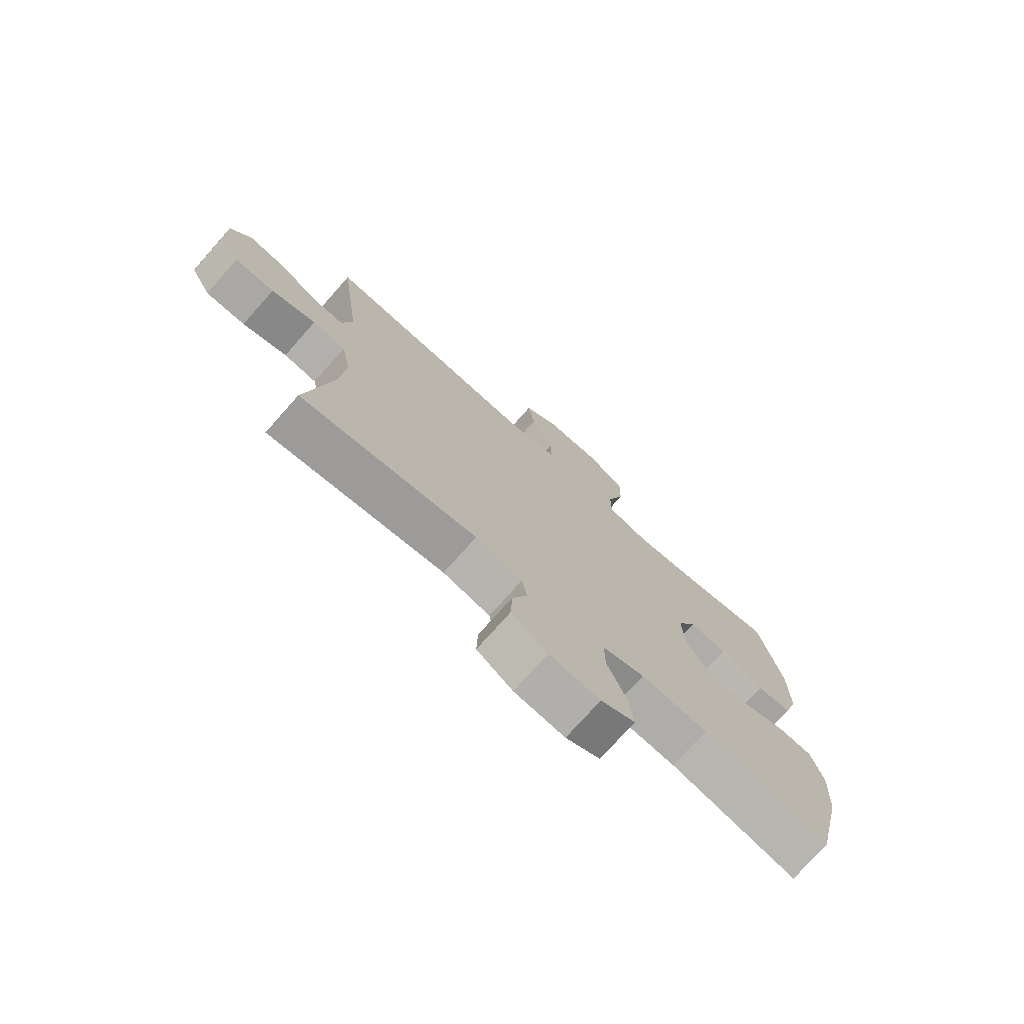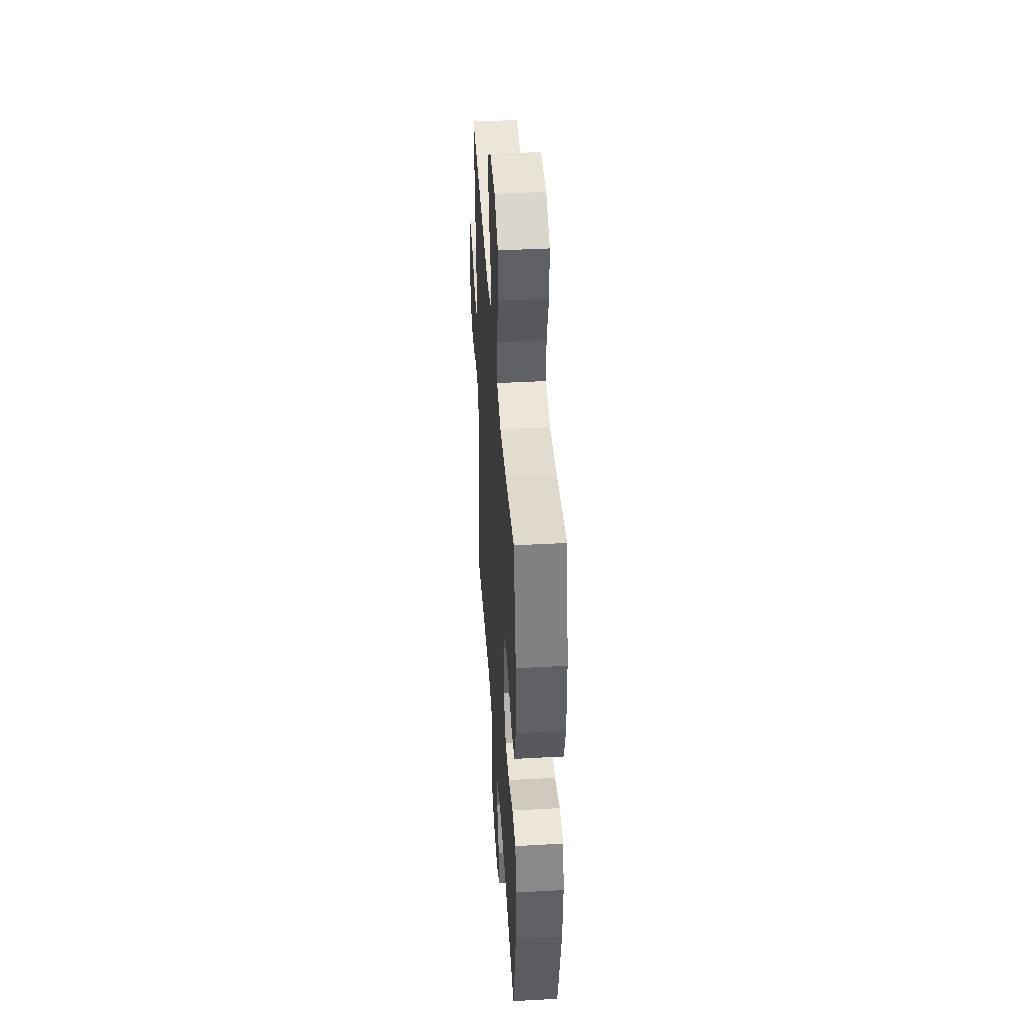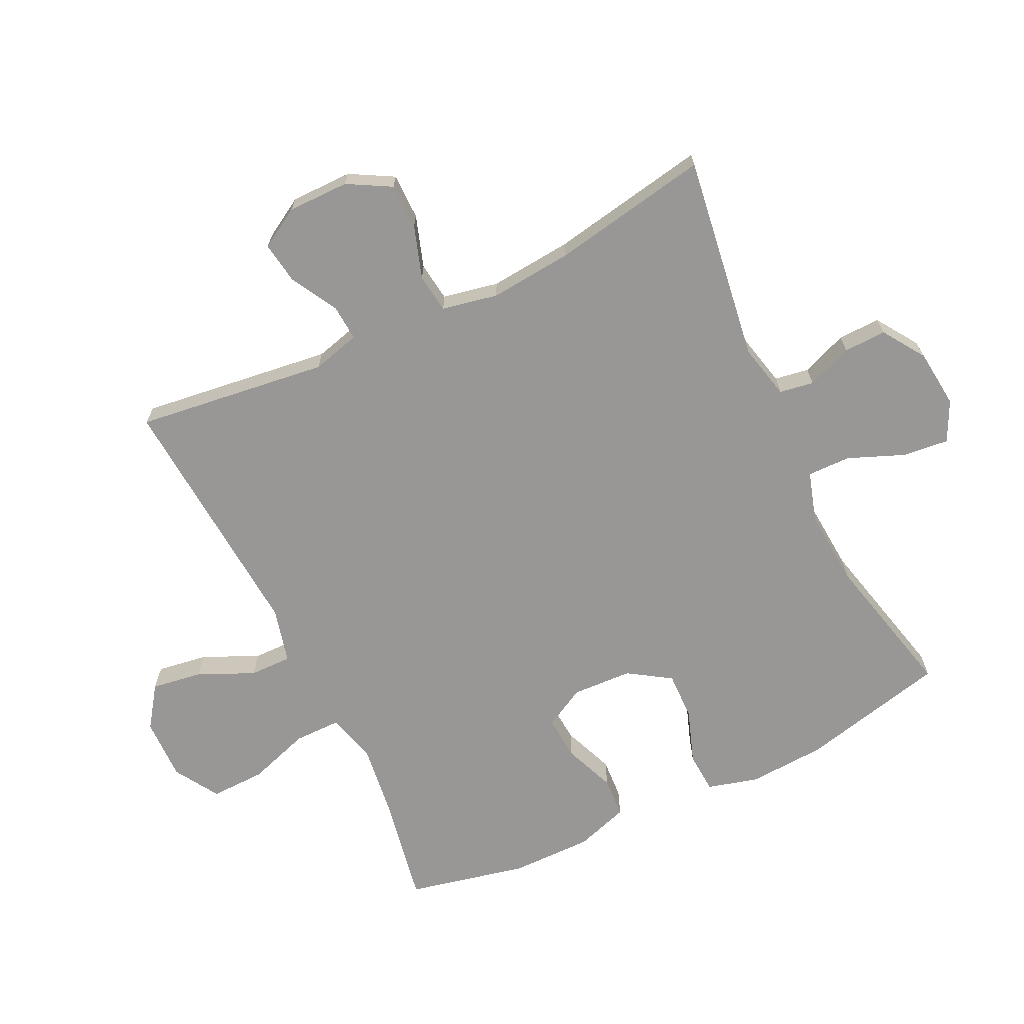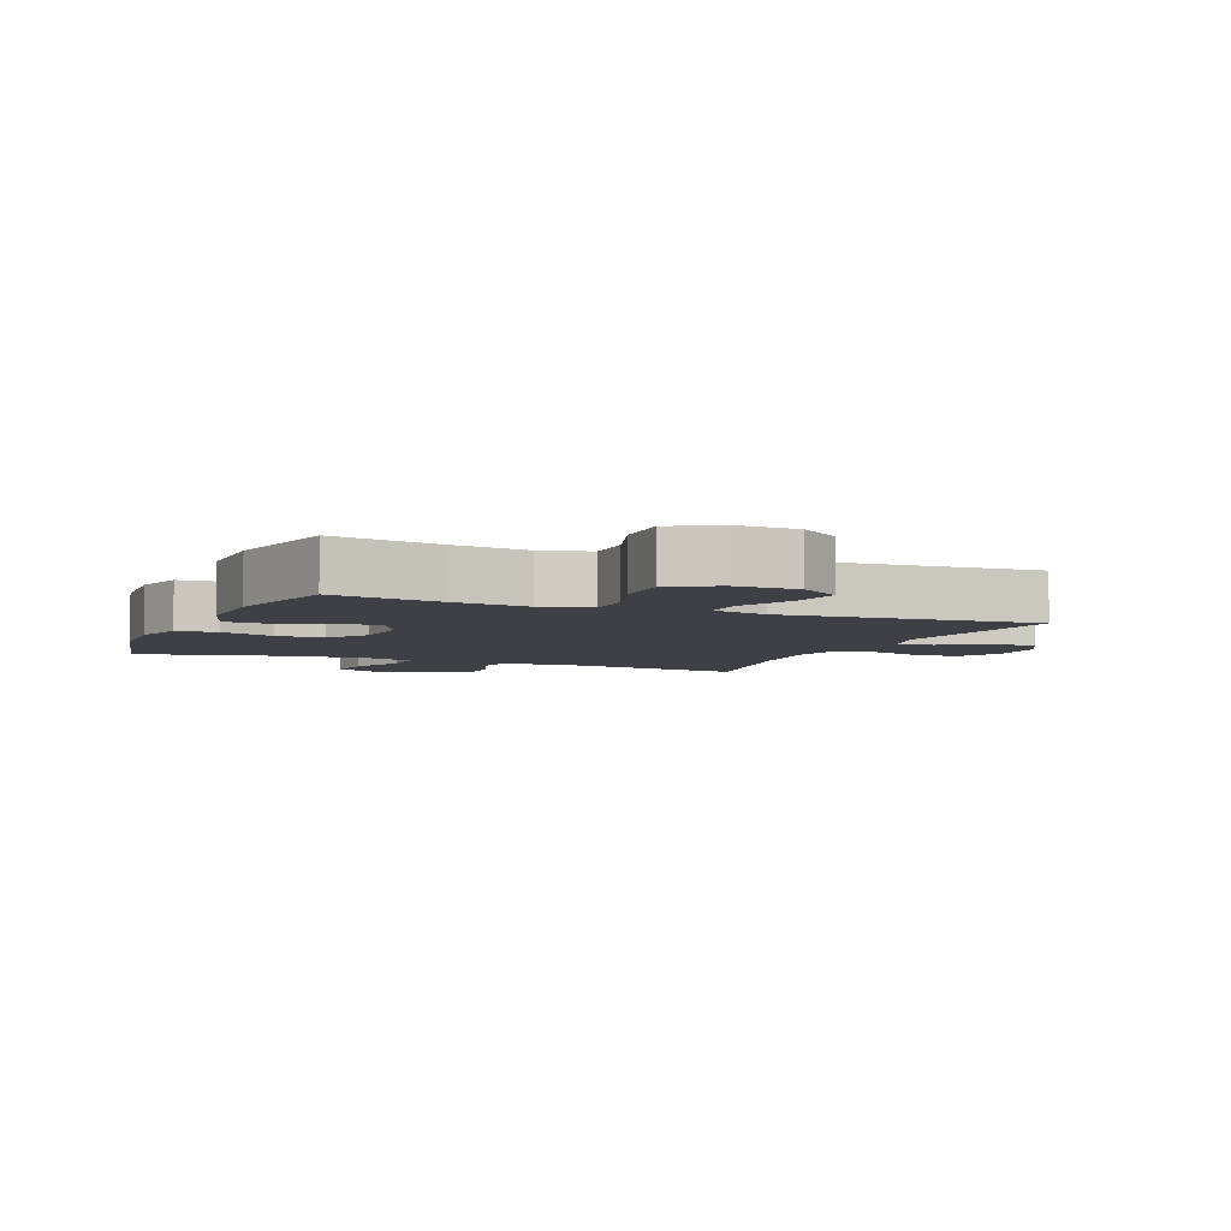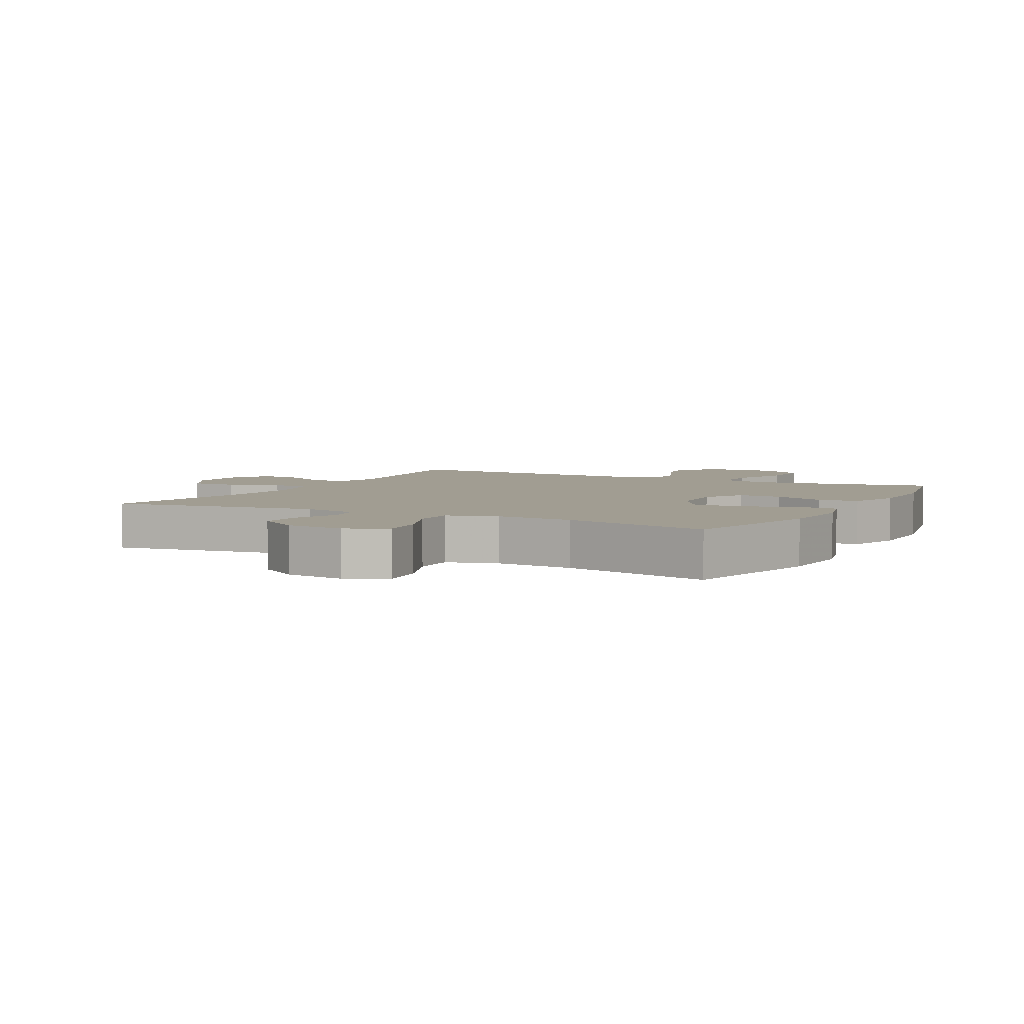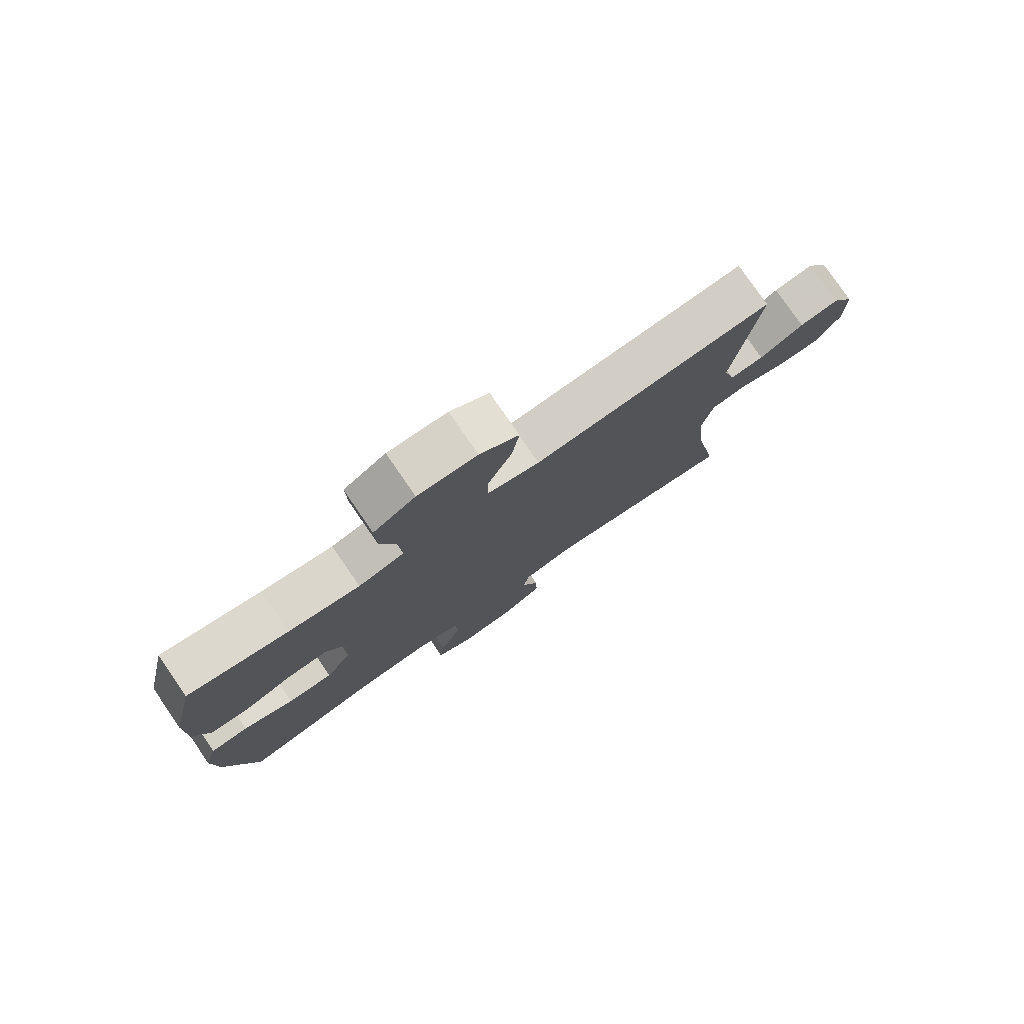
<metadata>
{"format":"obj","ext":"obj","renderer":"f3d","projection":"perspective","resolution":1024,"background":"white","views":[{"elev":-75.0,"azim":138.4,"up":"+Z"},{"elev":42.6,"azim":-93.7,"up":"+Z"},{"elev":-68.2,"azim":115.8,"up":"+Y"},{"elev":-5.2,"azim":-22.8,"up":"+Y"},{"elev":4.6,"azim":-152.2,"up":"+Y"},{"elev":78.7,"azim":-34.6,"up":"+Z"}]}
</metadata>
<code>
v -0.5 0.07 -0.5
v -0.554 0.07 -0.268
v -0.561 0.07 -0.146
v -0.539 0.07 -0.066
v -0.475 0.07 -0.062
v -0.39 0.07 -0.092
v -0.314 0.07 -0.094
v -0.271 0.07 -0.028
v -0.266 0.07 0.067
v -0.301 0.07 0.132
v -0.371 0.07 0.127
v -0.452 0.07 0.095
v -0.516 0.07 0.099
v -0.543 0.07 0.183
v -0.542 0.07 0.312
v -0.5 0.07 0.5
v -0.332 0.07 0.469
v -0.212 0.07 0.453
v -0.135 0.07 0.474
v -0.135 0.07 0.548
v -0.167 0.07 0.646
v -0.169 0.07 0.732
v -0.099 0.07 0.775
v 0 0.07 0.773
v 0.065 0.07 0.727
v 0.053 0.07 0.647
v 0.013 0.07 0.559
v 0.012 0.07 0.493
v 0.099 0.07 0.471
v 0.236 0.07 0.481
v 0.5 0.07 0.5
v 0.461 0.07 0.197
v 0.481 0.07 0.121
v 0.538 0.07 0.125
v 0.612 0.07 0.166
v 0.678 0.07 0.176
v 0.715 0.07 0.113
v 0.715 0.07 0.016
v 0.677 0.07 -0.052
v 0.604 0.07 -0.052
v 0.522 0.07 -0.025
v 0.461 0.07 -0.033
v 0.443 0.07 -0.121
v 0.455 0.07 -0.252
v 0.5 0.07 -0.5
v 0.176 0.07 -0.453
v 0.089 0.07 -0.473
v 0.08 0.07 -0.527
v 0.108 0.07 -0.599
v 0.11 0.07 -0.666
v 0.044 0.07 -0.71
v -0.049 0.07 -0.72
v -0.112 0.07 -0.689
v -0.104 0.07 -0.616
v -0.068 0.07 -0.528
v -0.067 0.07 -0.46
v -0.145 0.07 -0.436
v -0.268 0.07 -0.445
v -0.5 0 -0.5
v -0.554 0 -0.268
v -0.561 0 -0.146
v -0.539 0 -0.066
v -0.475 0 -0.062
v -0.39 0 -0.092
v -0.314 0 -0.094
v -0.271 0 -0.028
v -0.266 0 0.067
v -0.301 0 0.132
v -0.371 0 0.127
v -0.452 0 0.095
v -0.516 0 0.099
v -0.543 0 0.183
v -0.542 0 0.312
v -0.5 0 0.5
v -0.332 0 0.469
v -0.212 0 0.453
v -0.135 0 0.474
v -0.135 0 0.548
v -0.167 0 0.646
v -0.169 0 0.732
v -0.099 0 0.775
v 0 0 0.773
v 0.065 0 0.727
v 0.053 0 0.647
v 0.013 0 0.559
v 0.012 0 0.493
v 0.099 0 0.471
v 0.236 0 0.481
v 0.5 0 0.5
v 0.461 0 0.197
v 0.481 0 0.121
v 0.538 0 0.125
v 0.612 0 0.166
v 0.678 0 0.176
v 0.715 0 0.113
v 0.715 0 0.016
v 0.677 0 -0.052
v 0.604 0 -0.052
v 0.522 0 -0.025
v 0.461 0 -0.033
v 0.443 0 -0.121
v 0.455 0 -0.252
v 0.5 0 -0.5
v 0.176 0 -0.453
v 0.089 0 -0.473
v 0.08 0 -0.527
v 0.108 0 -0.599
v 0.11 0 -0.666
v 0.044 0 -0.71
v -0.049 0 -0.72
v -0.112 0 -0.689
v -0.104 0 -0.616
v -0.068 0 -0.528
v -0.067 0 -0.46
v -0.145 0 -0.436
v -0.268 0 -0.445
f 52 53 54 55
f 52 55 56
f 51 52 56
f 48 49 50 51
f 47 48 51 56
f 46 47 56 57
f 44 45 46
f 43 44 46 57
f 38 39 40 41
f 38 41 42
f 37 38 42
f 34 35 36 37
f 33 34 37 42
f 32 33 42 43
f 29 30 31 32
f 28 29 32 43
f 24 25 26 27
f 24 27 28
f 23 24 28
f 20 21 22 23
f 19 20 23 28
f 18 19 28 43
f 14 15 16 17
f 11 12 13 14
f 10 11 14 17
f 9 10 17 18
f 3 4 5 6
f 3 6 7
f 58 1 2 3
f 58 3 7
f 57 58 7 8
f 18 43 57
f 8 9 18 57
f 113 112 111 110
f 114 113 110
f 114 110 109
f 109 108 107 106
f 114 109 106 105
f 115 114 105 104
f 104 103 102
f 115 104 102 101
f 99 98 97 96
f 100 99 96
f 100 96 95
f 95 94 93 92
f 100 95 92 91
f 101 100 91 90
f 90 89 88 87
f 101 90 87 86
f 85 84 83 82
f 86 85 82
f 86 82 81
f 81 80 79 78
f 86 81 78 77
f 101 86 77 76
f 75 74 73 72
f 72 71 70 69
f 75 72 69 68
f 76 75 68 67
f 64 63 62 61
f 65 64 61
f 61 60 59 116
f 65 61 116
f 66 65 116 115
f 115 101 76
f 115 76 67 66
f 1 59 60 2
f 2 60 61 3
f 3 61 62 4
f 4 62 63 5
f 5 63 64 6
f 6 64 65 7
f 7 65 66 8
f 8 66 67 9
f 9 67 68 10
f 10 68 69 11
f 11 69 70 12
f 12 70 71 13
f 13 71 72 14
f 14 72 73 15
f 15 73 74 16
f 16 74 75 17
f 17 75 76 18
f 18 76 77 19
f 19 77 78 20
f 20 78 79 21
f 21 79 80 22
f 22 80 81 23
f 23 81 82 24
f 24 82 83 25
f 25 83 84 26
f 26 84 85 27
f 27 85 86 28
f 28 86 87 29
f 29 87 88 30
f 30 88 89 31
f 31 89 90 32
f 32 90 91 33
f 33 91 92 34
f 34 92 93 35
f 35 93 94 36
f 36 94 95 37
f 37 95 96 38
f 38 96 97 39
f 39 97 98 40
f 40 98 99 41
f 41 99 100 42
f 42 100 101 43
f 43 101 102 44
f 44 102 103 45
f 45 103 104 46
f 46 104 105 47
f 47 105 106 48
f 48 106 107 49
f 49 107 108 50
f 50 108 109 51
f 51 109 110 52
f 52 110 111 53
f 53 111 112 54
f 54 112 113 55
f 55 113 114 56
f 56 114 115 57
f 57 115 116 58
f 58 116 59 1

</code>
